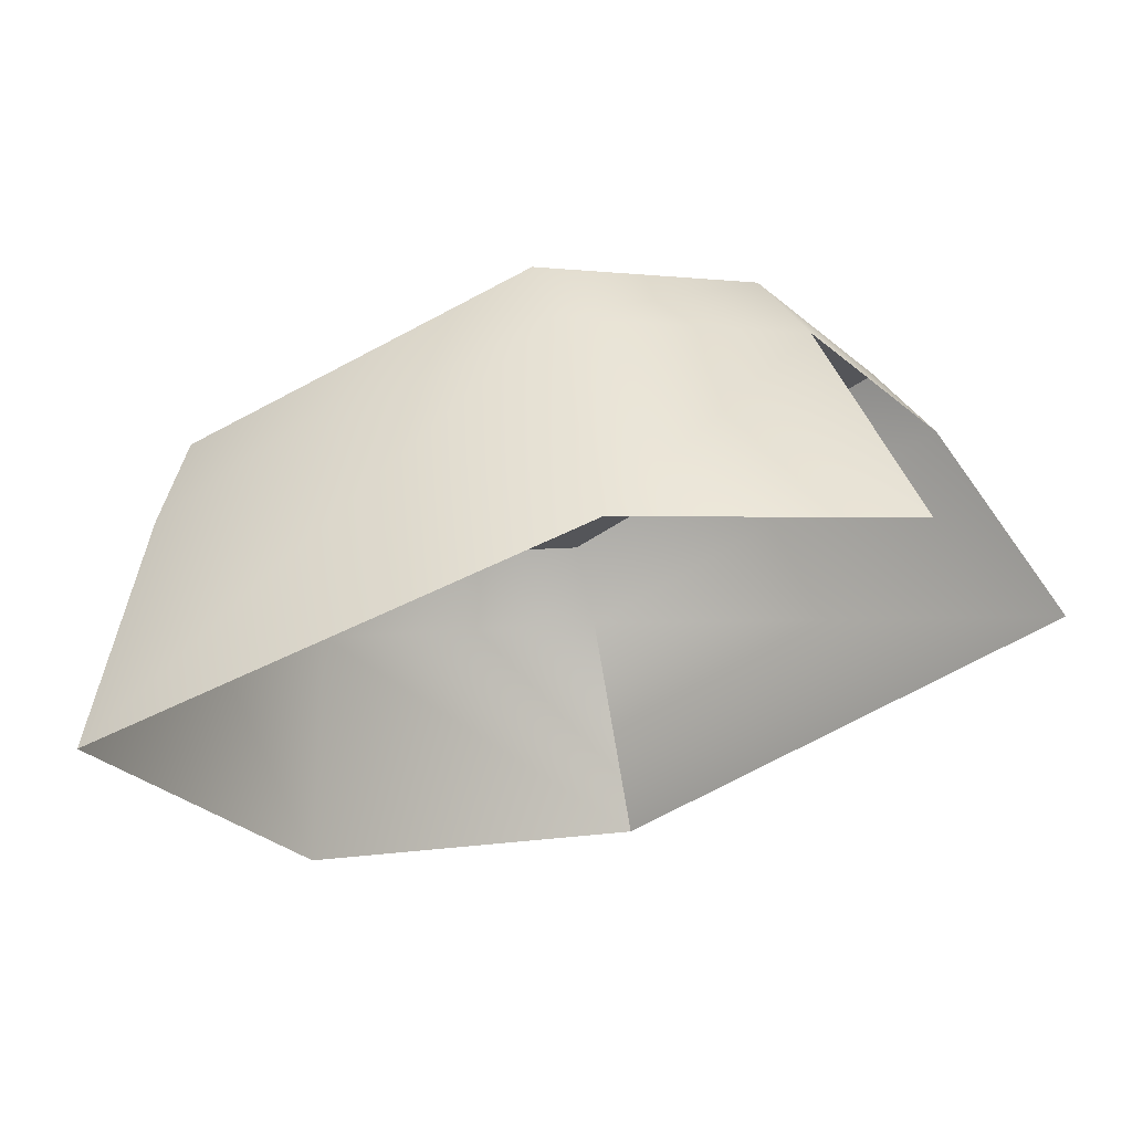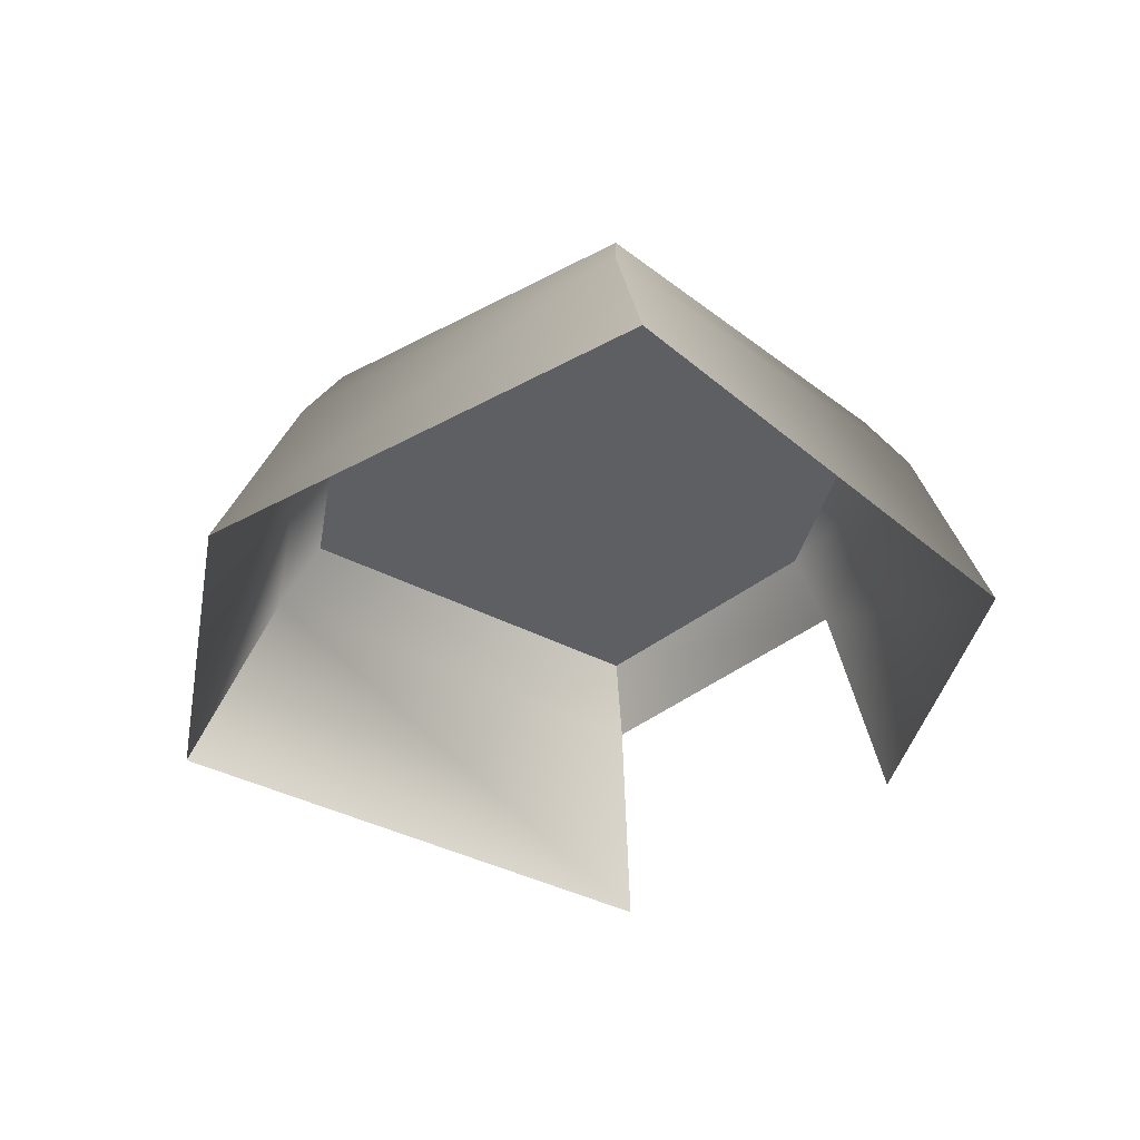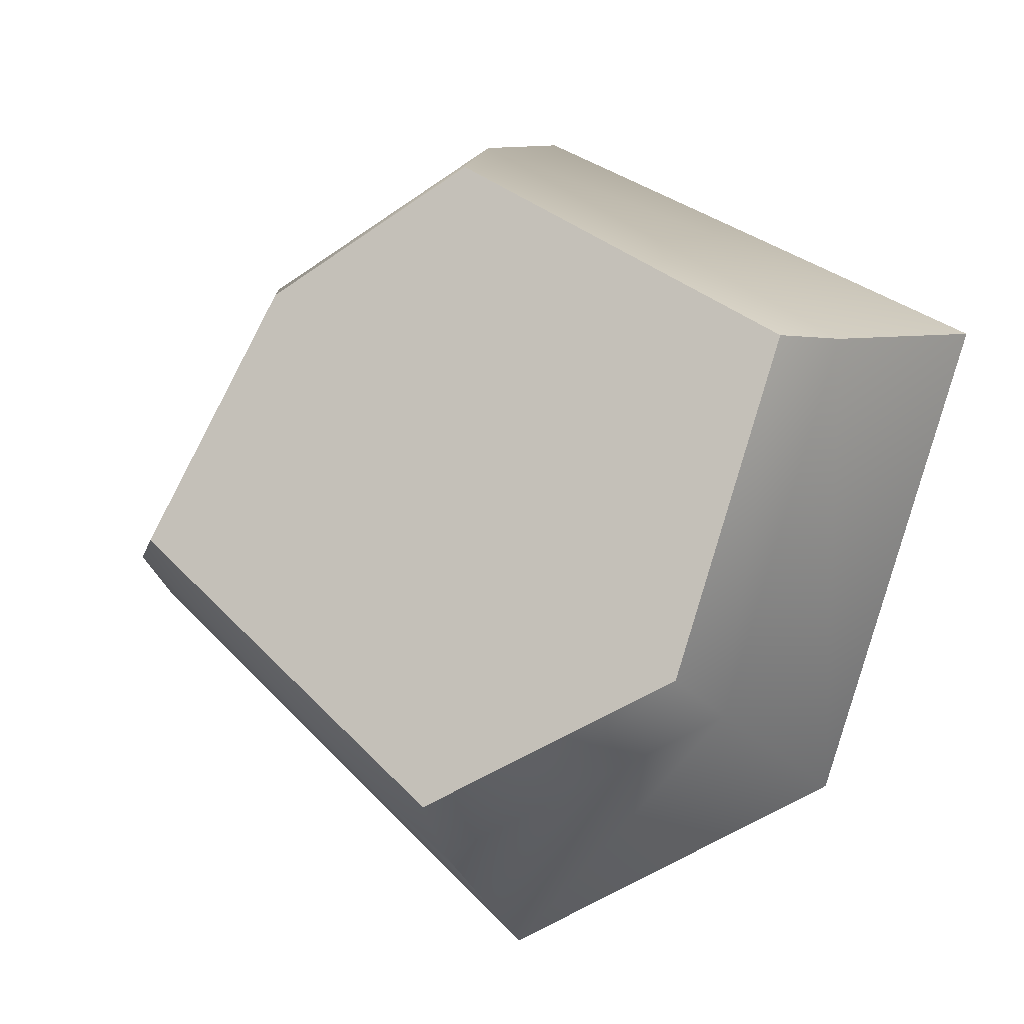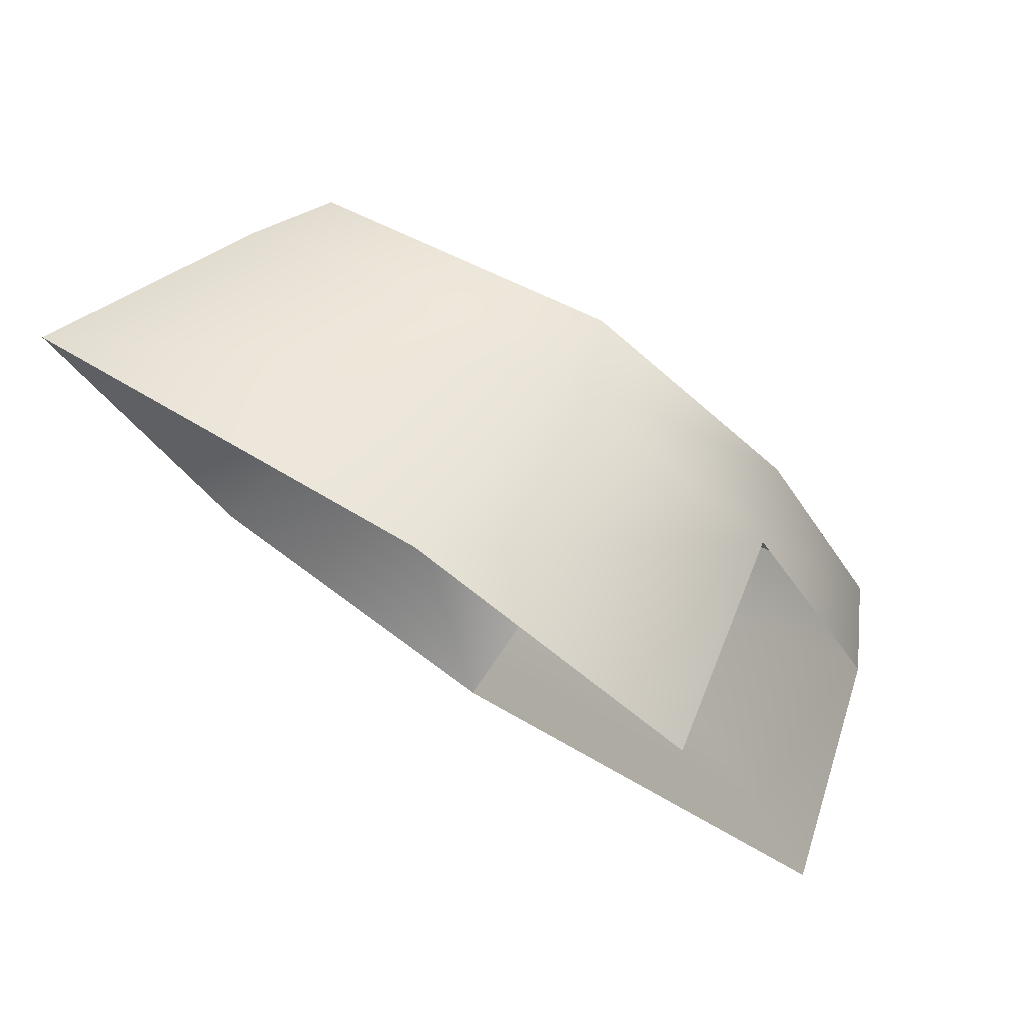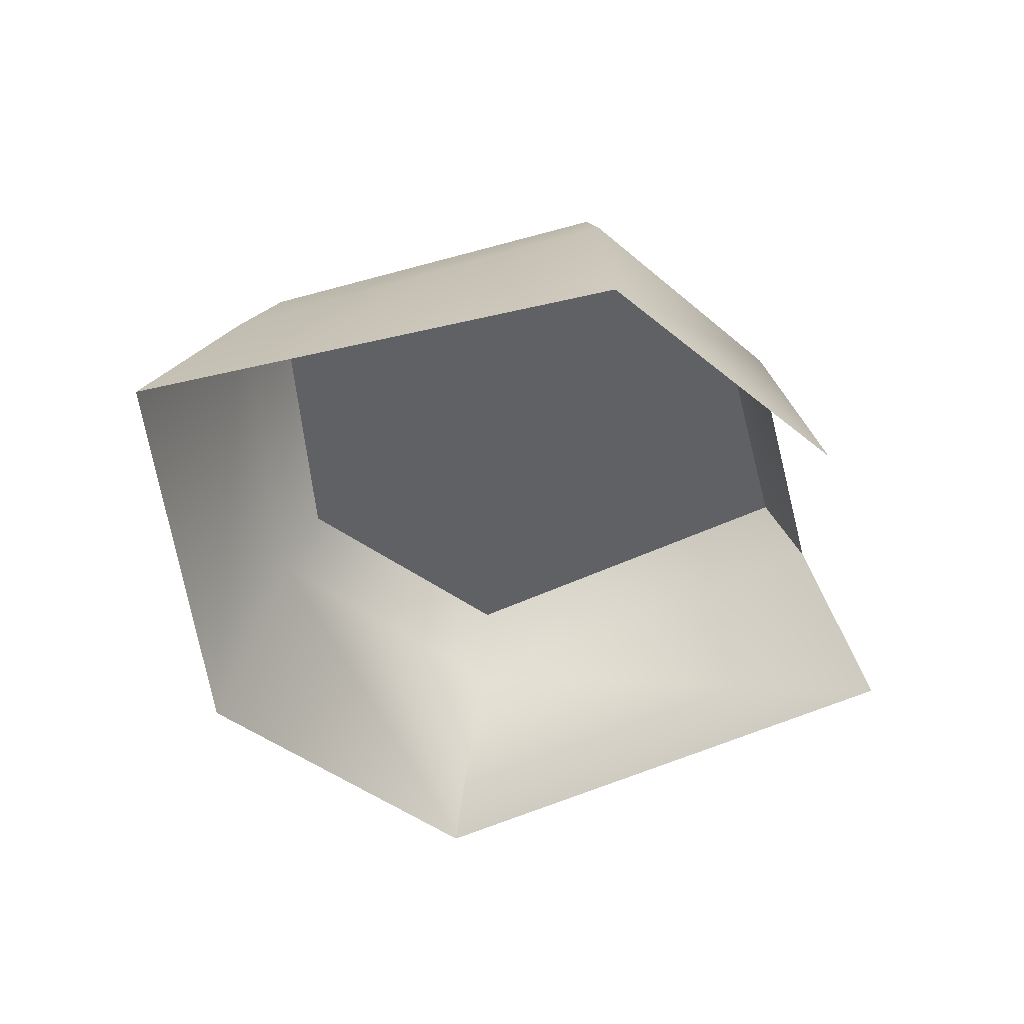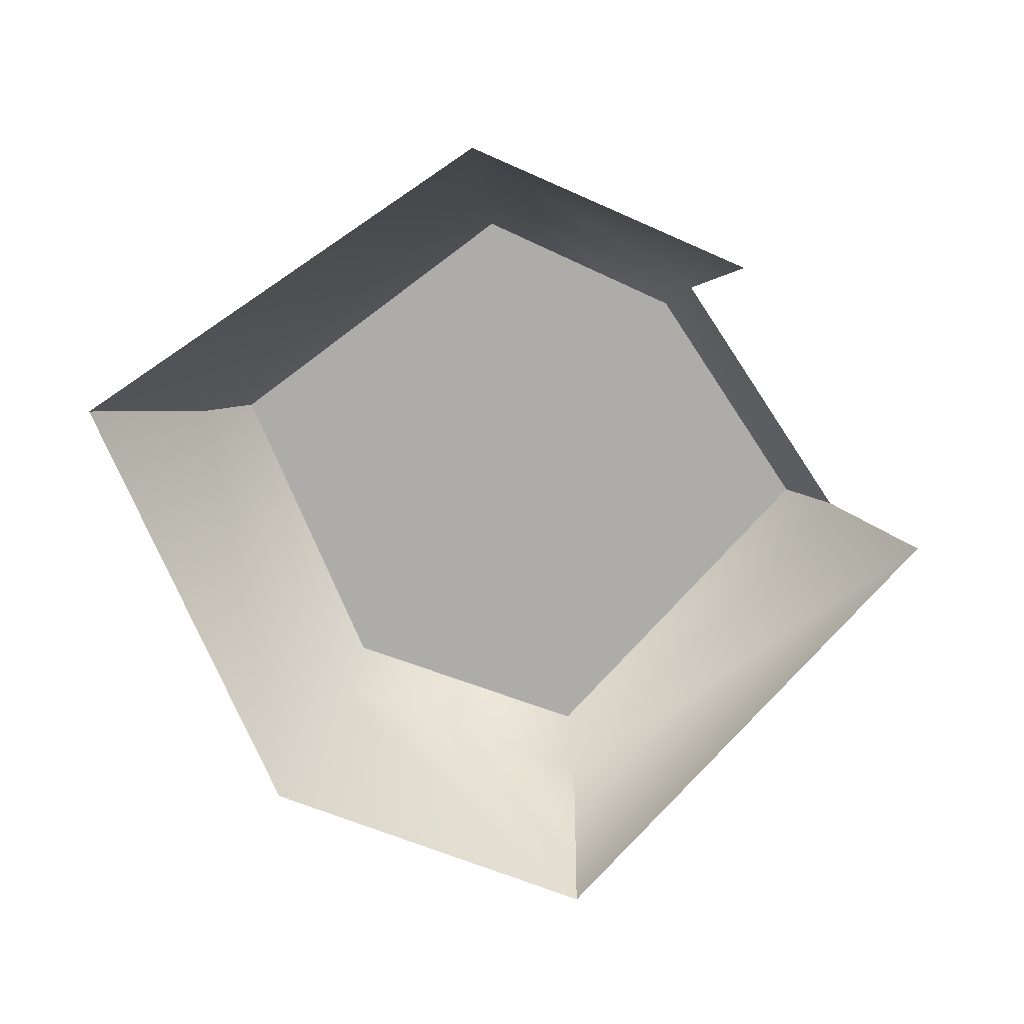
<metadata>
{"format":"obj","ext":"obj","renderer":"f3d","projection":"perspective","resolution":1024,"background":"white","views":[{"elev":67.8,"azim":-13.4,"up":"+Z"},{"elev":-41.0,"azim":-74.9,"up":"+Y"},{"elev":-9.5,"azim":-162.1,"up":"+Z"},{"elev":79.2,"azim":33.9,"up":"+Z"},{"elev":-48.2,"azim":-14.3,"up":"+Y"},{"elev":-76.7,"azim":5.0,"up":"+Y"}]}
</metadata>
<code>
g Platform-helper-bird
v -1.352 -0.3882 -1.328
v -1.767 0 0.5902
v -2.004 -0.3882 0.6427
v -1.194 0 -1.173
v 0.1851 -0.3882 -2.035
v 0.1711 0 -1.796
v 1.203 -0.3882 1.171
v 1.783 0 -0.3069
v 2.021 -0.3882 -0.3347
v 1.057 0 1.029
v -0.05281 -0.3882 1.883
v -0.04942 0 1.656
v 2.021 -0.3882 -0.3347
v 1.783 0 -0.3069
v 0.1711 0 -1.796
v 0.1851 -0.3882 -2.035
v -2.004 -0.3882 0.6427
v -1.767 0 0.5902
v -0.04942 0 1.656
v -0.05281 -0.3882 1.883
v -1.194 0 -1.173
v 0.1711 0 -1.796
v 1.783 0 -0.3069
v -1.767 0 0.5902
v 1.057 0 1.029
v -0.04942 0 1.656
v 0.1326 -1.522 -2.495
v 0.1851 -0.3882 -2.035
v -1.352 -0.3882 -1.328
v -1.669 -1.522 -1.638
v -2.004 -0.3882 0.6427
v -2.529 -1.522 0.8939
v -2.529 -1.522 0.8939
v -2.004 -0.3882 0.6427
v -0.05281 -0.3882 1.883
v -0.0969 -1.522 2.248
v 1.203 -0.3882 1.171
v 1.438 -1.522 1.411
v 2.385 -1.522 -0.3872
v 2.021 -0.3882 -0.3347
v 0.1851 -0.3882 -2.035
v 0.1326 -1.522 -2.495
g Platform-helper-bird_0
f 3 2 1
f 2 4 1
f 1 4 5
f 4 6 5
f 9 8 7
f 8 10 7
f 7 10 11
f 10 12 11
f 15 14 13
f 16 15 13
f 19 18 17
f 20 19 17
f 23 22 21
f 21 24 23
f 24 25 23
f 24 26 25
f 29 28 27
f 30 29 27
f 31 29 30
f 32 31 30
f 35 34 33
f 36 35 33
f 37 35 36
f 38 37 36
f 41 40 39
f 42 41 39

</code>
